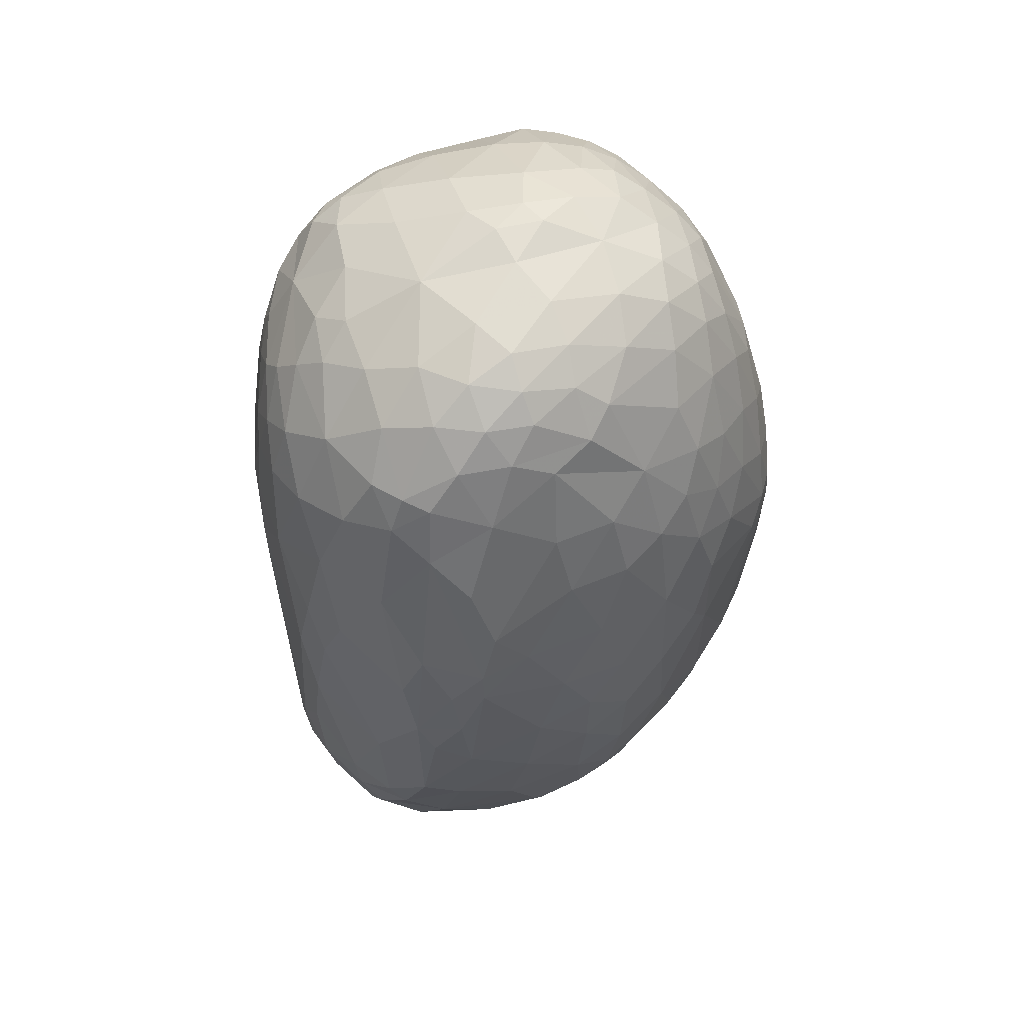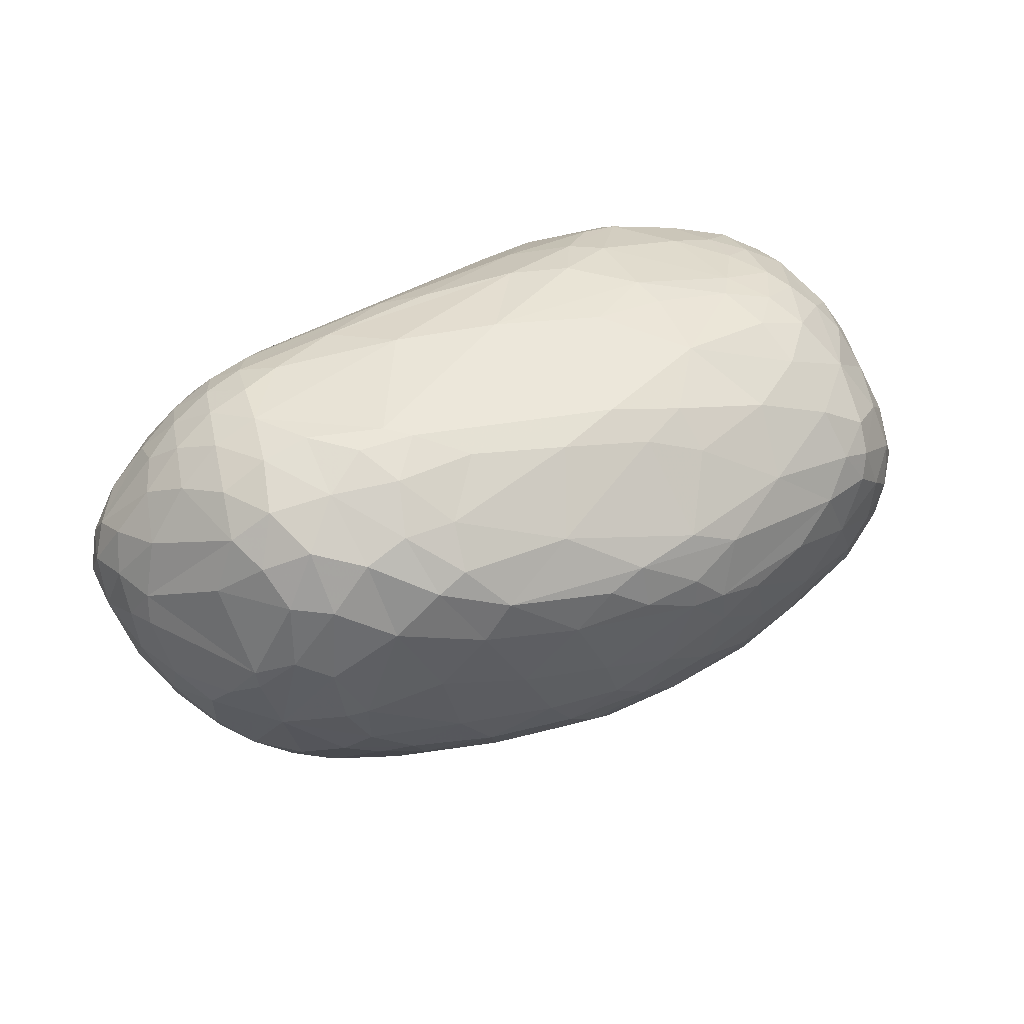
<metadata>
{"format":"obj","ext":"obj","renderer":"f3d","projection":"perspective","resolution":1024,"background":"white","views":[{"elev":-43.8,"azim":-90.0,"up":"+Z"},{"elev":34.1,"azim":143.5,"up":"+Y"}]}
</metadata>
<code>
v 51.32 101.8 126.8
v 52.68 101.5 143.5
v 52.75 86.34 131.7
v 53.16 95.71 120.8
v 53.64 118.6 125.7
v 53.72 109.9 117.5
v 54.97 83.8 148.8
v 56.05 124.3 145
v 57.81 103.8 106.9
v 58.05 71.94 138.4
v 58.63 94.95 167.2
v 58.86 77.89 118.4
v 59.17 140.4 127.4
v 59.81 73.33 154.1
v 59.99 110.7 167.8
v 61.37 82.7 168.4
v 61.42 145.1 146.9
v 62.84 132.1 104.1
v 62.97 93.63 95.42
v 63.4 130.1 166.7
v 65.14 115.6 88.01
v 65.69 63.54 152.4
v 65.72 60.45 135.7
v 66.05 73.26 102.4
v 66.51 71.89 169
v 66.67 158.9 135.7
v 66.99 147 163.1
v 67.96 158.4 150.9
v 68.1 155.4 117.3
v 68.12 59.51 120.5
v 68.17 101.5 187.4
v 69.09 105.2 79.35
v 70 90.36 187.7
v 70.04 88.55 84.32
v 70.94 80.05 184.4
v 73.26 163.7 155
v 73.19 136 180.5
v 74.09 132.3 79.01
v 74.11 148.9 172.6
v 74.17 57.97 108.2
v 74.19 167.5 146.9
v 74.4 53.23 151.9
v 74.5 117.6 71.82
v 74.62 154.7 100.1
v 74.68 60.89 168.7
v 74.79 70.38 181.6
v 74.79 50.08 136
v 75.95 71.25 89.93
v 76.28 116 192.8
v 76.57 102.1 71.11
v 78.77 164.5 106.5
v 78.92 47.93 123.1
v 79.09 165.9 159.9
v 79.14 86.53 75.56
v 79.88 99.66 201.2
v 80.11 148.6 84.68
v 81.56 81.68 197.1
v 81.7 172.7 126.7
v 81.82 157.5 172.3
v 82.24 72.58 192.2
v 82.58 95.12 203.3
v 83.67 145 183.9
v 83.77 173 152.3
v 84.37 127.8 64.5
v 84.44 161.7 92.48
v 84.69 50.14 167.1
v 84.82 55.89 98.44
v 84.95 60.41 183
v 84.96 112.8 62.88
v 85.05 42.08 135.3
v 85.05 98.6 66.01
v 86.45 76.5 76.24
v 86.93 45.39 113.5
v 96.95 125.4 204.9
v 88 92.56 206.3
v 88.83 143.2 68.59
v 88.99 73.99 199.4
v 89.09 100.1 207.4
v 82.58 45.16 149.4
v 90.76 170.5 98.41
v 91.65 166.5 170.5
v 91.9 112.2 207.8
v 92.41 179.4 145.3
v 93.2 64.88 195.4
v 93.56 38.18 125.6
v 93.87 81.73 68.77
v 95.49 105.1 59.45
v 95.66 175.5 162.2
v 96.36 121 56.63
v 105 137.4 54.81
v 97.1 181.7 128.9
v 107.5 137.5 203.5
v 97.56 177.4 104.9
v 110.1 30.2 139.9
v 99.82 100.4 213.7
v 100 160.8 75.51
v 100.1 54.58 89.2
v 101.1 42.95 104.7
v 101.5 47.95 181.8
v 102.1 64.16 200.5
v 103.7 146.5 60.03
v 92.61 41.79 159.4
v 102.6 181.7 111.7
v 106 34.38 118.8
v 106.3 120.6 212.1
v 106.4 82.88 212.4
v 106.5 184.6 138.2
v 107.7 32.16 147.7
v 107.9 129.2 52.57
v 108.2 174.3 87.23
v 108.7 182.9 155.7
v 105.7 169.2 177
v 109.6 176.2 170.6
v 110.7 62.86 204.2
v 100.9 92.27 61.87
v 108.9 54.13 196.6
v 125.8 143 208.7
v 112.2 64.95 74.37
v 101 110.5 213.4
v 113.4 29.22 130.4
v 113.9 181.2 98.33
v 114.8 110.8 53.14
v 116.9 47.64 88.53
v 116.3 140.9 53.24
v 116.9 34.57 167.3
v 109.4 184.9 124.2
v 118.1 55.24 201.4
v 118.6 47.56 193.9
v 119.7 40.53 183.4
v 120.2 156 61.28
v 115.8 95.27 219.6
v 121.8 38.36 100.4
v 109.6 104.4 217.7
v 122.2 185.9 110.8
v 118.1 170.4 181.3
v 136.7 125.8 221.1
v 123.5 31.22 113.1
v 124.1 170.6 74.69
v 125.5 91.61 56.97
v 135.4 116.2 223.3
v 126.1 179.8 88.15
v 121 187.8 139.9
v 129.3 25.4 124.8
v 130 50.79 81.32
v 129.9 38.97 184.9
v 131.5 88.41 222.1
v 132.4 76.83 218.9
v 124.8 74.15 64.96
v 129.4 185.5 103.3
v 134.2 135.7 216.3
v 134.7 22.77 136.4
v 131 184.9 167.7
v 130.4 187.2 162.5
v 138.2 39.77 92.61
v 138.4 58.48 72.76
v 140.7 52.1 203.6
v 141 147.1 211.5
v 130.4 27.64 156.9
v 142.1 30.53 106.1
v 136.6 168.4 190.3
v 144.4 164.8 66.76
v 154.5 190.5 119.9
v 144.6 66 215.5
v 142.8 188.4 163.2
v 145.9 69.3 64.72
v 146.2 86.56 56.4
v 146.9 74.08 220.7
v 147.4 123.7 224.3
v 148 145.3 52.58
v 144.9 114.7 225.6
v 149 137 219.5
v 126.4 129.6 49.21
v 149.4 22.92 119.6
v 149.6 191.9 144.2
v 150.7 19.93 131.9
v 151.4 45.21 83.42
v 154 94.23 225.9
v 154.2 188 109
v 132.7 43.31 192.9
v 152.5 179.2 183.1
v 156.2 152.1 210.9
v 156.9 33.78 97.47
v 157.1 180.4 88.54
v 157.8 191.5 152.9
v 144.9 30.15 169.5
v 140.1 117.5 47.5
v 158.3 20.92 147.3
v 159.3 110.2 46.63
v 159.8 128.2 224
v 178.2 36.96 189.5
v 168.6 20.86 119.1
v 163.9 71.97 220.5
v 155.4 116.1 226.6
v 165.3 142.4 217.9
v 166.4 167.4 196.6
v 167.2 18.54 127.9
v 168.6 76.61 59.62
v 169.1 58.52 211.4
v 169.6 192.7 138.5
v 170.1 55.29 73.3
v 170.4 99.89 49.86
v 170.9 133.1 46.92
v 171 17.67 136.6
v 171.3 39.49 89.09
v 172.9 160 62.83
v 173.3 187.4 166.3
v 173.4 45.17 199.1
v 173.5 118 225.6
v 173.7 83.29 224.6
v 178.1 23.94 113.3
v 174.3 171.1 73.36
v 175.9 114.1 45.41
v 177.6 95.96 226.8
v 179.2 17.41 132.2
v 180.9 155.5 208.4
v 182.1 20.93 120.2
v 182.4 132.4 220.8
v 182.9 18.4 144.8
v 185.7 191.6 148.7
v 186.6 140 49.7
v 187.2 124.2 46.01
v 202.7 100.1 225.2
v 190.1 44.46 84.72
v 190.1 88.08 55.13
v 191.5 68.86 64.52
v 191.7 31.74 181.2
v 195.4 19.49 129.1
v 193.3 23.6 162.4
v 196.6 175.5 80.19
v 177.2 188.4 111.5
v 187 114 46.63
v 201 87.84 224.2
v 203.3 54.95 76.35
v 205.4 121.5 48.38
v 205.4 19.99 145.5
v 206.1 68.21 214.9
v 190.1 166.5 69.49
v 206.8 79.24 60.83
v 207.2 135.9 49.86
v 199.7 27.17 171
v 199.3 39.82 92.45
v 173.4 178.6 182.8
v 197.7 35.57 186.1
v 231.1 23.13 133.7
v 213.7 164.5 197.5
v 195.5 49 201.7
v 215.2 95.51 56.6
v 215.9 189 157.2
v 240.1 29.36 123.7
v 218.4 66.29 70.45
v 218.6 130.4 50.82
v 219.5 153.6 205.7
v 188.8 145.5 214.5
v 237.2 23.88 147
v 225.9 35.24 180.7
v 227.1 185.6 166.3
v 217.6 171 77
v 227.8 112.3 220.9
v 229.1 118.6 54.31
v 250.3 38.62 112.9
v 229.4 150.1 60.89
v 208.9 189.9 125.5
v 230.4 79.72 66.04
v 231.5 53.88 200.8
v 259.4 179.6 99.28
v 232.7 98.93 221.5
v 232.9 42.52 189.8
v 233.1 27.48 162.3
v 251.8 135.2 59.35
v 236.6 52.79 88.42
v 238.9 85.33 218.4
v 239.6 188.9 137.8
v 265.5 173.6 181.2
v 250.3 41.53 184.3
v 243.3 99.64 63.04
v 246 173.9 87.27
v 246.3 67.31 77.67
v 246.8 26.31 141.4
v 247.3 29.76 159.5
v 274.8 177.7 173.7
v 252.7 186.3 157.7
v 272.9 166.5 187.9
v 261.8 75.62 209.1
v 258.8 31.29 133.9
v 258.9 123.1 62.68
v 287.9 143 201.5
v 290.9 131.8 206.5
v 260.3 81.84 75.23
v 260.7 160.7 75.98
v 262.4 32.67 153.1
v 262.6 39.54 173.8
v 263.2 148.1 67.07
v 263.5 60.45 91.74
v 264.1 47.48 107.7
v 283.2 180.8 163.4
v 268.9 100.1 215.7
v 269.8 105.5 71.03
v 266.1 181.3 105.7
v 270.8 172 90.39
v 271.3 37.87 126.9
v 271.6 70.66 86.22
v 271.9 142.7 68.33
v 268 48.32 187.3
v 275.7 184.2 152.6
v 276.2 159.1 79.63
v 276.4 178.5 103.2
v 278.3 36.75 143.6
v 278.9 65.94 94.83
v 287.8 173.8 174.8
v 295.6 47.32 163.5
v 280.2 87.36 210.6
v 280.7 114.5 213.1
v 281.9 46.36 120.9
v 282.1 156.1 194.5
v 294 49.43 173.3
v 284.4 129.5 73.55
v 284.8 58.15 190.4
v 286.3 80.46 88.19
v 286.4 179.6 117.6
v 288.6 181.9 150.2
v 289.1 153 81.23
v 290.3 96.62 82.91
v 289.4 164.4 185.4
v 290.2 170.2 98.6
v 290.5 70.66 98.72
v 291 45.37 132.6
v 284.6 119.8 211.5
v 291.8 68.64 194.8
v 293.7 53.02 180
v 293.8 180.1 135.9
v 293.9 98.98 209.8
v 295.1 176.7 163.9
v 295.7 94.35 87.18
v 296.5 46.15 147.2
v 296.5 60.02 116.3
v 300.1 175 120.5
v 300.2 138.8 83.63
v 300.7 113.6 85.27
v 300.8 166.2 176.9
v 300.8 177.1 151.6
v 302.1 157.1 92.15
v 302.6 126 204.3
v 304.7 53.76 168.8
v 305.2 151 189.3
v 306.6 100.4 205.3
v 305.9 83.45 197.2
v 306 60.99 179.8
v 306.2 93.41 203.5
v 306.4 137.3 198.4
v 306.6 59.95 130.2
v 306.8 173.9 138.3
v 306.8 165.6 107.1
v 307.4 169.1 164.7
v 309.1 86.75 105
v 309.3 55.57 150.6
v 310.1 118.6 92.37
v 310.2 139.6 92.66
v 313 166.7 123.8
v 313.1 168.3 152.2
v 313.6 150.5 101.7
v 314.5 157.1 175.1
v 316.2 124.7 196.8
v 316.3 73.68 180.8
v 316.4 107.3 198.7
v 317.5 106.8 102.4
v 317.8 71.95 134.3
v 318 160.7 163
v 318.1 66.24 160.8
v 318.7 112.7 102.6
v 319.4 162.6 139
v 323.9 95.72 190.2
v 320.9 135.4 189.1
v 322.5 100.4 112.9
v 322.9 139.4 114.3
v 317.2 156.6 113
v 323.7 89.96 124.3
v 323.9 143.7 179.7
v 324.7 156 152.8
v 325.8 90.56 182.2
v 326.8 83.94 144.6
v 327.2 117.9 188.6
v 328.7 85.81 165.5
v 330.2 97.62 135.7
v 330.4 145.1 141.3
v 327.9 100.8 187.7
v 332.5 129.8 179.4
v 333.5 138.1 170.6
v 333.9 141.6 158.1
v 334.1 100.3 150.8
v 334.5 127.3 140.1
v 335 117.4 139.5
v 335.2 115.8 179.1
v 336.2 108.8 167.6
v 336.8 116.1 149.1
v 337.1 129 154.1
v 337.8 127.1 168.3
g foo
f 17 20 27
f 49 37 20
f 39 27 37
f 27 20 37
f 52 70 47
f 42 47 79
f 47 70 79
f 236 264 283
f 267 303 264
f 317 283 303
f 283 264 303
f 206 248 219
f 281 219 248
f 2 3 7
f 12 10 3
f 14 7 10
f 7 3 10
f 111 83 88
f 58 63 83
f 81 88 63
f 88 83 63
f 41 36 53
f 53 81 63
f 63 58 41
f 63 41 53
f 262 162 199
f 118 72 86
f 18 6 5
f 2 5 1
f 1 5 6
f 122 188 139
f 201 166 188
f 148 139 166
f 139 188 166
f 71 69 87
f 64 89 69
f 122 87 89
f 89 87 69
f 169 161 205
f 183 211 161
f 237 205 211
f 205 161 211
f 332 340 320
f 351 330 340
f 320 340 330
f 259 251 269
f 261 269 239
f 269 251 239
f 344 377 361
f 367 361 387
f 361 377 387
f 384 375 370
f 351 370 358
f 358 370 375
f 332 320 295
f 330 304 320
f 295 320 304
f 157 135 112
f 112 81 62
f 62 92 117
f 117 157 112
f 112 62 117
f 220 261 239
f 169 205 220
f 261 220 237
f 220 205 237
f 257 261 237
f 344 286 349
f 342 349 287
f 349 286 287
f 254 244 278
f 284 278 249
f 278 244 249
f 97 98 67
f 67 48 72
f 72 118 97
f 72 97 67
f 102 79 108
f 123 154 132
f 132 98 123
f 118 86 115
f 118 115 148
f 122 139 115
f 148 115 139
f 72 48 54
f 54 71 86
f 72 54 86
f 4 12 3
f 3 2 1
f 3 1 4
f 85 120 94
f 94 79 70
f 70 52 85
f 70 85 94
f 98 104 73
f 120 85 104
f 52 73 85
f 85 73 104
f 317 328 283
f 346 283 328
f 296 271 311
f 236 283 271
f 346 311 283
f 271 283 311
f 212 221 231
f 231 201 212
f 123 98 97
f 97 118 123
f 66 42 79
f 102 99 66
f 79 102 66
f 98 132 137
f 154 159 132
f 173 137 159
f 137 132 159
f 143 120 104
f 104 98 137
f 137 173 143
f 104 137 143
f 254 235 244
f 165 148 166
f 166 201 197
f 197 200 165
f 166 197 165
f 169 124 130
f 90 101 124
f 96 130 101
f 130 124 101
f 6 18 9
f 9 12 4
f 4 1 6
f 9 4 6
f 52 40 73
f 48 67 40
f 98 73 67
f 73 40 67
f 12 24 30
f 48 40 24
f 52 30 40
f 40 30 24
f 108 79 94
f 10 12 23
f 23 42 22
f 22 14 10
f 23 22 10
f 12 30 23
f 52 47 30
f 42 23 47
f 30 47 23
f 311 346 348
f 348 345 331
f 331 296 311
f 311 348 331
f 99 102 125
f 158 125 108
f 125 102 108
f 99 125 129
f 158 145 125
f 129 125 145
f 77 57 60
f 33 35 57
f 46 60 35
f 60 57 35
f 114 106 100
f 100 99 116
f 100 116 114
f 84 99 100
f 100 106 77
f 84 100 77
f 187 158 151
f 173 175 143
f 187 151 175
f 120 143 151
f 151 143 175
f 120 151 94
f 158 108 151
f 108 94 151
f 106 114 147
f 156 163 114
f 167 147 163
f 147 114 163
f 33 75 61
f 77 106 75
f 75 33 57
f 57 77 75
f 156 128 179
f 99 129 128
f 145 179 129
f 128 129 179
f 116 99 128
f 128 156 127
f 116 128 127
f 2 7 11
f 14 16 7
f 33 11 16
f 11 7 16
f 22 42 45
f 45 46 25
f 25 14 22
f 22 45 25
f 99 68 66
f 46 45 68
f 42 66 45
f 45 66 68
f 77 60 84
f 46 68 60
f 99 84 68
f 68 84 60
f 156 114 127
f 116 127 114
f 162 134 174
f 199 162 174
f 133 119 95
f 95 106 131
f 95 131 133
f 105 150 117
f 171 157 150
f 157 117 150
f 163 156 198
f 198 236 192
f 192 167 163
f 198 192 163
f 131 106 146
f 106 147 146
f 177 146 167
f 146 147 167
f 35 33 16
f 16 14 25
f 25 46 35
f 16 25 35
f 111 113 153
f 153 113 152
f 152 113 135
f 291 315 303
f 317 303 329
f 329 303 315
f 140 119 133
f 164 153 152
f 119 140 136
f 105 119 136
f 133 131 170
f 133 170 140
f 131 146 170
f 177 170 146
f 171 189 194
f 208 217 189
f 253 194 217
f 194 189 217
f 49 15 31
f 2 11 15
f 33 31 11
f 31 15 11
f 49 31 55
f 33 61 31
f 55 31 61
f 62 81 59
f 59 39 62
f 106 95 78
f 119 82 95
f 49 78 82
f 82 78 95
f 55 61 75
f 75 106 78
f 78 49 55
f 78 55 75
f 206 164 180
f 152 180 164
f 126 103 91
f 58 91 103
f 170 168 140
f 171 136 168
f 168 136 140
f 150 105 136
f 136 171 150
f 105 117 92
f 74 105 92
f 119 105 82
f 49 82 74
f 74 82 105
f 206 184 164
f 174 153 184
f 164 184 153
f 18 21 9
f 32 19 21
f 12 9 19
f 19 9 21
f 39 36 27
f 17 27 28
f 28 27 36
f 74 92 62
f 62 39 37
f 37 49 74
f 37 74 62
f 121 141 110
f 183 138 141
f 96 110 138
f 141 138 110
f 211 183 229
f 229 257 237
f 211 229 237
f 8 2 15
f 15 49 20
f 20 17 8
f 20 8 15
f 135 113 112
f 111 88 113
f 81 112 88
f 113 88 112
f 39 59 36
f 81 53 59
f 36 59 53
f 50 32 43
f 43 64 69
f 69 71 50
f 69 50 43
f 76 64 38
f 38 18 56
f 56 96 76
f 38 56 76
f 65 96 56
f 56 18 44
f 56 44 65
f 134 162 149
f 183 149 178
f 162 178 149
f 64 90 89
f 122 89 109
f 109 89 90
f 13 18 5
f 5 2 8
f 8 17 13
f 8 13 5
f 28 36 41
f 41 58 26
f 26 17 28
f 26 28 41
f 17 26 13
f 58 29 26
f 18 13 29
f 13 26 29
f 87 122 115
f 86 71 87
f 115 86 87
f 58 80 51
f 96 65 80
f 51 80 65
f 93 121 110
f 110 96 80
f 80 58 93
f 80 93 110
f 134 126 142
f 111 142 107
f 107 142 126
f 134 121 103
f 103 126 134
f 51 65 44
f 44 18 29
f 29 58 51
f 29 51 44
f 121 93 103
f 58 103 93
f 19 32 34
f 34 48 24
f 24 12 19
f 24 19 34
f 76 96 101
f 90 64 76
f 90 76 101
f 64 43 38
f 32 21 43
f 18 38 21
f 21 38 43
f 34 32 50
f 50 71 54
f 54 48 34
f 54 34 50
f 124 169 172
f 172 122 109
f 109 90 124
f 172 109 124
f 188 122 186
f 122 172 186
f 186 172 212
f 169 202 172
f 221 212 202
f 172 202 212
f 134 142 174
f 153 174 142
f 142 111 153
f 130 96 138
f 138 183 161
f 161 169 130
f 161 130 138
f 183 141 149
f 121 149 141
f 107 126 91
f 91 58 83
f 83 111 107
f 83 107 91
f 149 121 134
f 162 262 230
f 230 183 178
f 162 230 178
f 251 259 234
f 234 221 239
f 251 234 239
f 197 201 224
f 224 238 225
f 225 200 197
f 197 224 225
f 281 295 304
f 253 287 286
f 286 282 252
f 253 286 252
f 262 298 265
f 330 351 336
f 336 324 319
f 330 336 319
f 332 295 309
f 309 295 280
f 375 352 358
f 324 336 352
f 351 358 336
f 336 358 352
f 169 220 202
f 221 202 239
f 202 220 239
f 184 206 219
f 219 262 199
f 199 174 184
f 219 199 184
f 248 206 256
f 256 295 281
f 248 256 281
f 242 273 280
f 280 295 256
f 256 206 242
f 256 242 280
f 298 330 319
f 319 324 306
f 298 319 306
f 183 230 229
f 262 265 230
f 276 229 265
f 229 230 265
f 229 276 257
f 276 289 257
f 261 257 289
f 261 289 292
f 298 262 272
f 272 330 298
f 360 357 341
f 341 324 352
f 352 375 360
f 352 360 341
f 299 276 265
f 265 298 306
f 306 324 299
f 265 306 299
f 321 316 302
f 302 292 305
f 305 324 321
f 305 321 302
f 276 299 289
f 324 305 299
f 292 289 305
f 289 299 305
f 316 321 337
f 324 341 321
f 357 337 341
f 321 341 337
f 259 247 231
f 238 224 247
f 201 231 224
f 224 231 247
f 231 221 234
f 234 259 231
f 154 176 182
f 200 204 176
f 210 182 204
f 182 176 204
f 309 280 273
f 282 245 252
f 195 215 245
f 253 252 215
f 245 215 252
f 281 304 272
f 330 272 304
f 281 272 219
f 262 219 272
f 367 378 359
f 384 370 378
f 351 359 370
f 370 359 378
f 340 332 353
f 353 367 359
f 359 351 340
f 340 353 359
f 332 339 353
f 344 361 339
f 367 353 361
f 353 339 361
f 215 195 181
f 181 171 194
f 194 253 215
f 181 194 215
f 160 195 180
f 180 152 135
f 135 160 180
f 135 157 160
f 171 181 157
f 195 160 181
f 160 157 181
f 180 195 242
f 242 206 180
f 309 273 282
f 242 195 245
f 245 282 273
f 242 245 273
f 323 309 282
f 314 344 323
f 314 323 282
f 339 332 309
f 323 344 339
f 339 309 323
f 342 362 349
f 381 372 362
f 344 349 372
f 372 349 362
f 342 345 362
f 381 362 364
f 362 345 364
f 286 344 314
f 314 282 286
f 327 342 287
f 171 168 189
f 170 193 168
f 208 189 193
f 189 168 193
f 217 287 253
f 208 222 217
f 287 217 258
f 258 217 222
f 372 381 386
f 386 387 377
f 377 344 372
f 377 372 386
f 212 201 188
f 188 186 212
f 378 367 387
f 388 384 378
f 387 388 378
f 187 228 185
f 190 185 226
f 185 228 226
f 385 381 371
f 371 381 364
f 364 345 348
f 348 346 371
f 348 371 364
f 170 177 193
f 267 255 274
f 393 392 385
f 381 385 392
f 393 396 392
f 387 386 396
f 381 392 386
f 396 386 392
f 395 384 388
f 388 387 396
f 396 393 395
f 388 396 395
f 391 390 394
f 384 395 390
f 393 394 395
f 390 395 394
f 266 296 312
f 312 287 258
f 258 222 266
f 312 258 266
f 369 390 391
f 287 312 327
f 342 327 345
f 296 331 327
f 345 327 331
f 312 296 327
f 222 232 266
f 236 271 232
f 296 266 271
f 232 271 266
f 156 207 198
f 243 246 207
f 236 198 246
f 246 198 207
f 156 179 207
f 243 207 190
f 207 179 190
f 270 293 294
f 313 294 308
f 294 293 308
f 192 236 209
f 209 177 167
f 192 209 167
f 368 347 343
f 317 329 347
f 315 343 329
f 347 329 343
f 193 177 213
f 222 208 193
f 193 213 222
f 209 236 232
f 232 222 213
f 213 177 209
f 209 232 213
f 185 190 145
f 145 158 185
f 158 187 185
f 145 190 179
f 226 243 190
f 288 275 297
f 259 285 275
f 316 297 285
f 275 285 297
f 292 302 269
f 316 285 302
f 259 269 285
f 285 269 302
f 246 255 267
f 264 236 246
f 264 246 267
f 243 255 246
f 274 291 303
f 303 267 274
f 268 235 254
f 261 292 269
f 335 313 308
f 325 354 335
f 308 325 335
f 310 334 355
f 355 368 343
f 343 315 310
f 343 310 355
f 118 144 123
f 154 123 144
f 155 200 176
f 176 154 144
f 144 118 155
f 144 155 176
f 315 291 310
f 290 284 307
f 307 334 310
f 310 291 290
f 290 307 310
f 284 300 307
f 313 326 300
f 334 307 326
f 307 300 326
f 390 369 374
f 375 384 390
f 375 390 374
f 382 393 379
f 379 346 363
f 363 368 382
f 379 363 382
f 379 393 385
f 371 346 379
f 371 379 385
f 313 335 326
f 354 350 335
f 334 326 350
f 326 335 350
f 350 354 366
f 366 368 355
f 355 334 350
f 366 355 350
f 347 368 363
f 363 346 328
f 328 317 347
f 328 347 363
f 394 393 389
f 389 383 391
f 394 389 391
f 383 389 380
f 393 382 389
f 368 380 382
f 389 382 380
f 240 243 226
f 228 240 226
f 196 214 203
f 203 187 175
f 175 173 196
f 175 196 203
f 263 288 277
f 277 270 250
f 250 238 263
f 250 263 277
f 241 210 204
f 204 200 223
f 204 223 241
f 249 210 241
f 210 249 216
f 291 279 290
f 254 278 279
f 284 290 278
f 279 278 290
f 235 268 240
f 255 243 268
f 240 268 243
f 228 235 240
f 187 203 218
f 235 218 214
f 214 218 203
f 228 187 218
f 218 235 228
f 291 274 279
f 255 268 274
f 254 279 268
f 268 279 274
f 216 191 210
f 191 216 214
f 196 173 191
f 196 191 214
f 159 154 182
f 182 210 191
f 191 173 159
f 159 182 191
f 200 155 165
f 118 148 155
f 155 148 165
f 235 214 227
f 216 227 214
f 249 244 216
f 235 227 244
f 216 244 227
f 322 288 297
f 297 316 322
f 316 338 322
f 354 333 338
f 322 338 333
f 241 270 260
f 260 249 241
f 383 380 376
f 368 366 380
f 354 376 366
f 380 366 376
f 293 270 277
f 277 288 301
f 301 308 293
f 293 277 301
f 260 284 249
f 356 357 369
f 365 354 356
f 356 369 365
f 338 316 337
f 337 357 356
f 356 354 338
f 337 356 338
f 373 369 391
f 391 383 373
f 373 383 376
f 376 354 373
f 354 365 373
f 369 373 365
f 357 374 369
f 374 357 360
f 360 375 374
f 247 259 275
f 275 288 263
f 263 238 247
f 247 275 263
f 270 294 260
f 313 300 294
f 284 260 300
f 300 260 294
f 238 250 225
f 270 233 250
f 200 225 233
f 233 225 250
f 200 233 223
f 270 241 233
f 223 233 241
f 308 301 325
f 288 318 301
f 354 325 318
f 325 301 318
f 333 354 318
f 318 288 322
f 318 322 333
g

</code>
